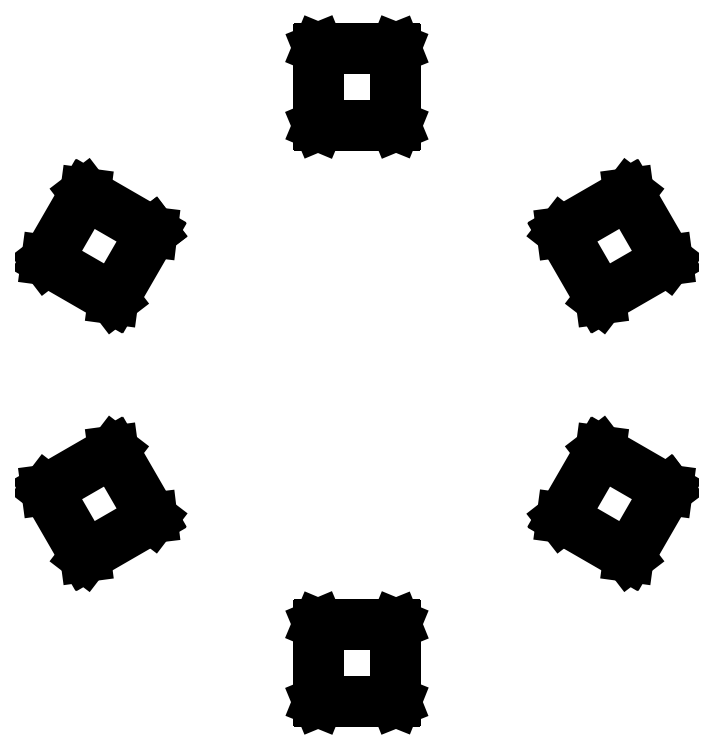
<metadata>
{"format":"dxf","ext":"dxf","renderer":"ezdxf+matplotlib","layout":"modelspace","background":"white","min_lineweight":24,"dpi":150}
</metadata>
<code>
0
SECTION
2
ENTITIES
0
LINE
8
BLACK
10
3.197
20
-2.668
11
3.198
21
-2.669
0
LINE
8
BLACK
10
3.198
20
-2.669
11
3.198
21
-2.669
0
LINE
8
BLACK
10
3.198
20
-2.669
11
3.198
21
-2.764
0
LINE
8
BLACK
10
3.198
20
-2.764
11
3.198
21
-2.764
0
LINE
8
BLACK
10
3.198
20
-2.764
11
3.197
21
-2.765
0
LINE
8
BLACK
10
3.197
20
-2.765
11
3.102
21
-2.765
0
LINE
8
BLACK
10
3.102
20
-2.765
11
3.102
21
-2.764
0
LINE
8
BLACK
10
3.102
20
-2.764
11
3.101
21
-2.764
0
LINE
8
BLACK
10
3.101
20
-2.764
11
3.101
21
-2.669
0
LINE
8
BLACK
10
3.101
20
-2.669
11
3.102
21
-2.669
0
LINE
8
BLACK
10
3.102
20
-2.669
11
3.102
21
-2.668
0
LINE
8
BLACK
10
3.102
20
-2.668
11
3.197
21
-2.668
0
LINE
8
BLACK
10
3.103
20
-2.67
11
3.103
21
-2.763
0
LINE
8
BLACK
10
3.103
20
-2.763
11
3.196
21
-2.763
0
LINE
8
BLACK
10
3.196
20
-2.763
11
3.196
21
-2.67
0
LINE
8
BLACK
10
3.196
20
-2.67
11
3.103
21
-2.67
0
LINE
8
BLACK
10
2.851
20
-2.456
11
2.898
21
-2.537
0
LINE
8
BLACK
10
2.898
20
-2.537
11
2.898
21
-2.538
0
LINE
8
BLACK
10
2.898
20
-2.538
11
2.898
21
-2.538
0
LINE
8
BLACK
10
2.898
20
-2.538
11
2.898
21
-2.539
0
LINE
8
BLACK
10
2.898
20
-2.539
11
2.816
21
-2.586
0
LINE
8
BLACK
10
2.816
20
-2.586
11
2.815
21
-2.586
0
LINE
8
BLACK
10
2.815
20
-2.586
11
2.815
21
-2.586
0
LINE
8
BLACK
10
2.815
20
-2.586
11
2.815
21
-2.586
0
LINE
8
BLACK
10
2.815
20
-2.586
11
2.767
21
-2.504
0
LINE
8
BLACK
10
2.767
20
-2.504
11
2.767
21
-2.503
0
LINE
8
BLACK
10
2.767
20
-2.503
11
2.768
21
-2.503
0
LINE
8
BLACK
10
2.768
20
-2.503
11
2.849
21
-2.455
0
LINE
8
BLACK
10
2.849
20
-2.455
11
2.85
21
-2.455
0
LINE
8
BLACK
10
2.85
20
-2.455
11
2.85
21
-2.455
0
LINE
8
BLACK
10
2.85
20
-2.455
11
2.851
21
-2.456
0
LINE
8
BLACK
10
2.769
20
-2.504
11
2.816
21
-2.584
0
LINE
8
BLACK
10
2.816
20
-2.584
11
2.896
21
-2.538
0
LINE
8
BLACK
10
2.896
20
-2.538
11
2.85
21
-2.457
0
LINE
8
BLACK
10
2.85
20
-2.457
11
2.769
21
-2.504
0
LINE
8
BLACK
10
3.45
20
-2.455
11
3.532
21
-2.503
0
LINE
8
BLACK
10
3.532
20
-2.503
11
3.532
21
-2.503
0
LINE
8
BLACK
10
3.532
20
-2.503
11
3.532
21
-2.503
0
LINE
8
BLACK
10
3.532
20
-2.503
11
3.532
21
-2.504
0
LINE
8
BLACK
10
3.532
20
-2.504
11
3.485
21
-2.586
0
LINE
8
BLACK
10
3.485
20
-2.586
11
3.484
21
-2.586
0
LINE
8
BLACK
10
3.484
20
-2.586
11
3.484
21
-2.586
0
LINE
8
BLACK
10
3.484
20
-2.586
11
3.484
21
-2.586
0
LINE
8
BLACK
10
3.484
20
-2.586
11
3.483
21
-2.586
0
LINE
8
BLACK
10
3.483
20
-2.586
11
3.402
21
-2.539
0
LINE
8
BLACK
10
3.402
20
-2.539
11
3.401
21
-2.538
0
LINE
8
BLACK
10
3.401
20
-2.538
11
3.401
21
-2.537
0
LINE
8
BLACK
10
3.401
20
-2.537
11
3.448
21
-2.456
0
LINE
8
BLACK
10
3.448
20
-2.456
11
3.449
21
-2.455
0
LINE
8
BLACK
10
3.449
20
-2.455
11
3.45
21
-2.455
0
LINE
8
BLACK
10
3.403
20
-2.538
11
3.483
21
-2.584
0
LINE
8
BLACK
10
3.483
20
-2.584
11
3.53
21
-2.504
0
LINE
8
BLACK
10
3.53
20
-2.504
11
3.45
21
-2.457
0
LINE
8
BLACK
10
3.45
20
-2.457
11
3.403
21
-2.538
0
LINE
8
BLACK
10
2.816
20
-2.138
11
2.898
21
-2.186
0
LINE
8
BLACK
10
2.898
20
-2.186
11
2.898
21
-2.186
0
LINE
8
BLACK
10
2.898
20
-2.186
11
2.898
21
-2.186
0
LINE
8
BLACK
10
2.898
20
-2.186
11
2.898
21
-2.187
0
LINE
8
BLACK
10
2.898
20
-2.187
11
2.851
21
-2.269
0
LINE
8
BLACK
10
2.851
20
-2.269
11
2.85
21
-2.269
0
LINE
8
BLACK
10
2.85
20
-2.269
11
2.85
21
-2.269
0
LINE
8
BLACK
10
2.85
20
-2.269
11
2.85
21
-2.269
0
LINE
8
BLACK
10
2.85
20
-2.269
11
2.849
21
-2.269
0
LINE
8
BLACK
10
2.849
20
-2.269
11
2.768
21
-2.222
0
LINE
8
BLACK
10
2.768
20
-2.222
11
2.767
21
-2.221
0
LINE
8
BLACK
10
2.767
20
-2.221
11
2.767
21
-2.221
0
LINE
8
BLACK
10
2.767
20
-2.221
11
2.815
21
-2.139
0
LINE
8
BLACK
10
2.815
20
-2.139
11
2.815
21
-2.138
0
LINE
8
BLACK
10
2.815
20
-2.138
11
2.816
21
-2.138
0
LINE
8
BLACK
10
2.769
20
-2.221
11
2.85
21
-2.267
0
LINE
8
BLACK
10
2.85
20
-2.267
11
2.896
21
-2.187
0
LINE
8
BLACK
10
2.896
20
-2.187
11
2.816
21
-2.141
0
LINE
8
BLACK
10
2.816
20
-2.141
11
2.769
21
-2.221
0
LINE
8
BLACK
10
3.485
20
-2.139
11
3.532
21
-2.221
0
LINE
8
BLACK
10
3.532
20
-2.221
11
3.532
21
-2.221
0
LINE
8
BLACK
10
3.532
20
-2.221
11
3.532
21
-2.221
0
LINE
8
BLACK
10
3.532
20
-2.221
11
3.532
21
-2.222
0
LINE
8
BLACK
10
3.532
20
-2.222
11
3.45
21
-2.269
0
LINE
8
BLACK
10
3.45
20
-2.269
11
3.449
21
-2.269
0
LINE
8
BLACK
10
3.449
20
-2.269
11
3.448
21
-2.269
0
LINE
8
BLACK
10
3.448
20
-2.269
11
3.448
21
-2.269
0
LINE
8
BLACK
10
3.448
20
-2.269
11
3.401
21
-2.187
0
LINE
8
BLACK
10
3.401
20
-2.187
11
3.401
21
-2.186
0
LINE
8
BLACK
10
3.401
20
-2.186
11
3.402
21
-2.186
0
LINE
8
BLACK
10
3.402
20
-2.186
11
3.483
21
-2.138
0
LINE
8
BLACK
10
3.483
20
-2.138
11
3.484
21
-2.138
0
LINE
8
BLACK
10
3.484
20
-2.138
11
3.484
21
-2.138
0
LINE
8
BLACK
10
3.484
20
-2.138
11
3.485
21
-2.139
0
LINE
8
BLACK
10
3.403
20
-2.187
11
3.45
21
-2.267
0
LINE
8
BLACK
10
3.45
20
-2.267
11
3.53
21
-2.221
0
LINE
8
BLACK
10
3.53
20
-2.221
11
3.483
21
-2.141
0
LINE
8
BLACK
10
3.483
20
-2.141
11
3.403
21
-2.187
0
LINE
8
BLACK
10
3.197
20
-1.96
11
3.198
21
-1.96
0
LINE
8
BLACK
10
3.198
20
-1.96
11
3.198
21
-1.961
0
LINE
8
BLACK
10
3.198
20
-1.961
11
3.198
21
-2.055
0
LINE
8
BLACK
10
3.198
20
-2.055
11
3.198
21
-2.056
0
LINE
8
BLACK
10
3.198
20
-2.056
11
3.197
21
-2.056
0
LINE
8
BLACK
10
3.197
20
-2.056
11
3.102
21
-2.056
0
LINE
8
BLACK
10
3.102
20
-2.056
11
3.102
21
-2.056
0
LINE
8
BLACK
10
3.102
20
-2.056
11
3.101
21
-2.055
0
LINE
8
BLACK
10
3.101
20
-2.055
11
3.101
21
-1.961
0
LINE
8
BLACK
10
3.101
20
-1.961
11
3.102
21
-1.96
0
LINE
8
BLACK
10
3.102
20
-1.96
11
3.102
21
-1.96
0
LINE
8
BLACK
10
3.102
20
-1.96
11
3.197
21
-1.96
0
LINE
8
BLACK
10
3.103
20
-1.962
11
3.103
21
-2.054
0
LINE
8
BLACK
10
3.103
20
-2.054
11
3.196
21
-2.054
0
LINE
8
BLACK
10
3.196
20
-2.054
11
3.196
21
-1.962
0
LINE
8
BLACK
10
3.196
20
-1.962
11
3.103
21
-1.962
0
ENDSEC
0
EOF

</code>
